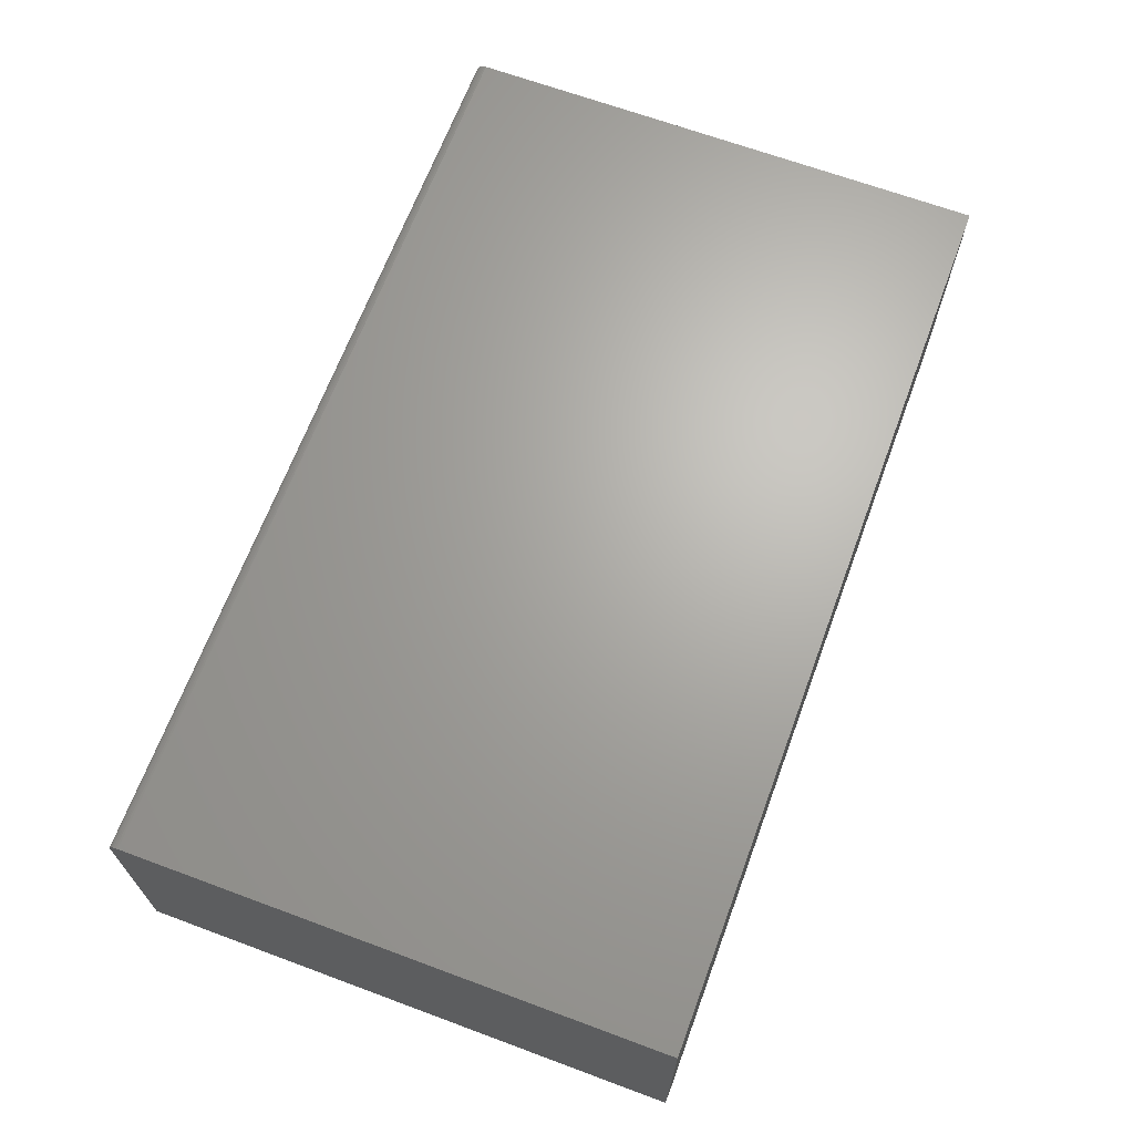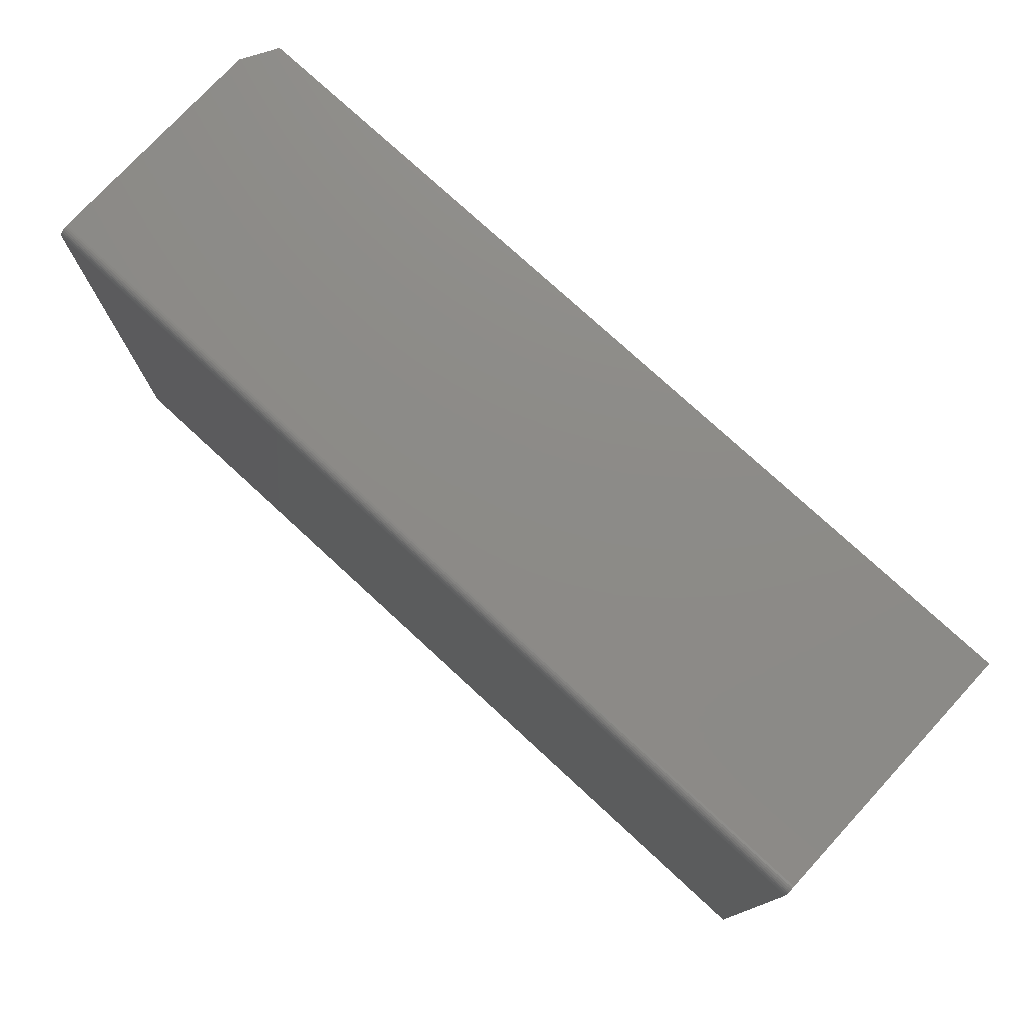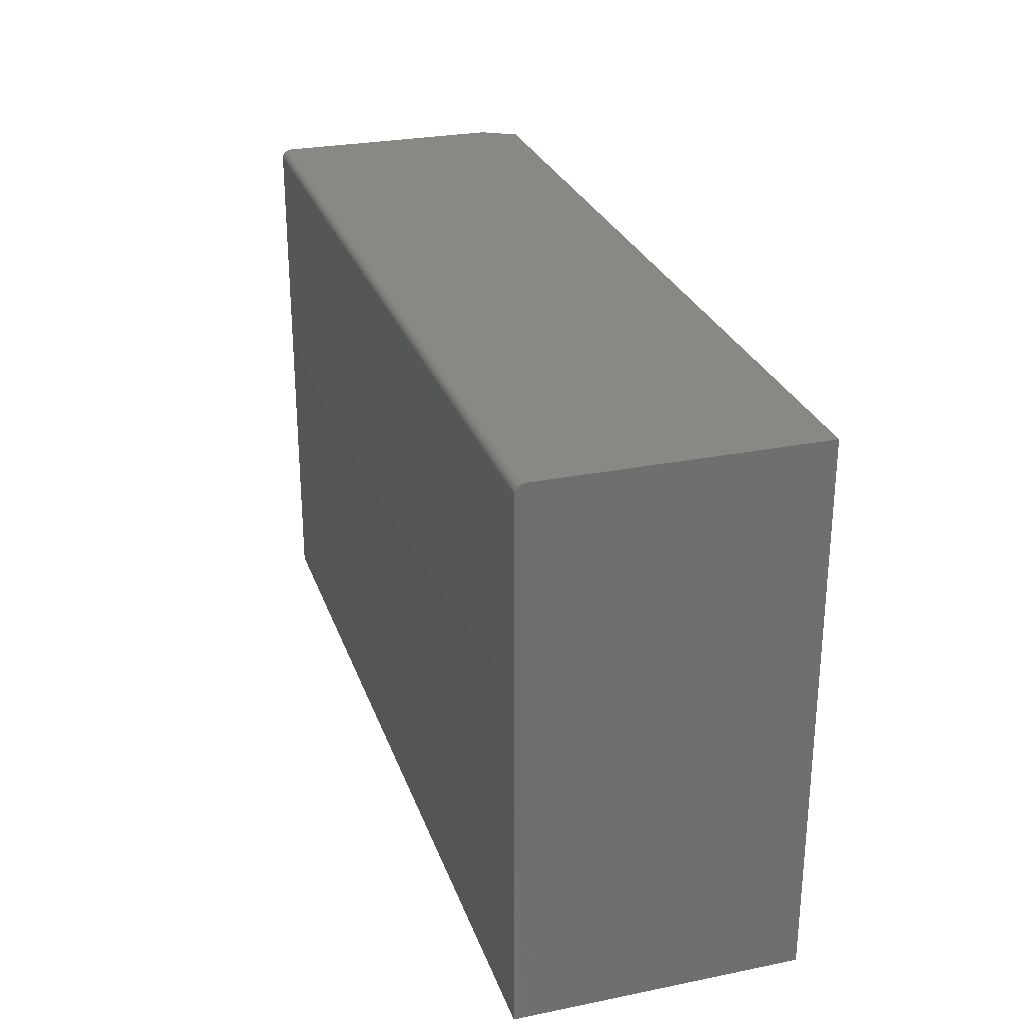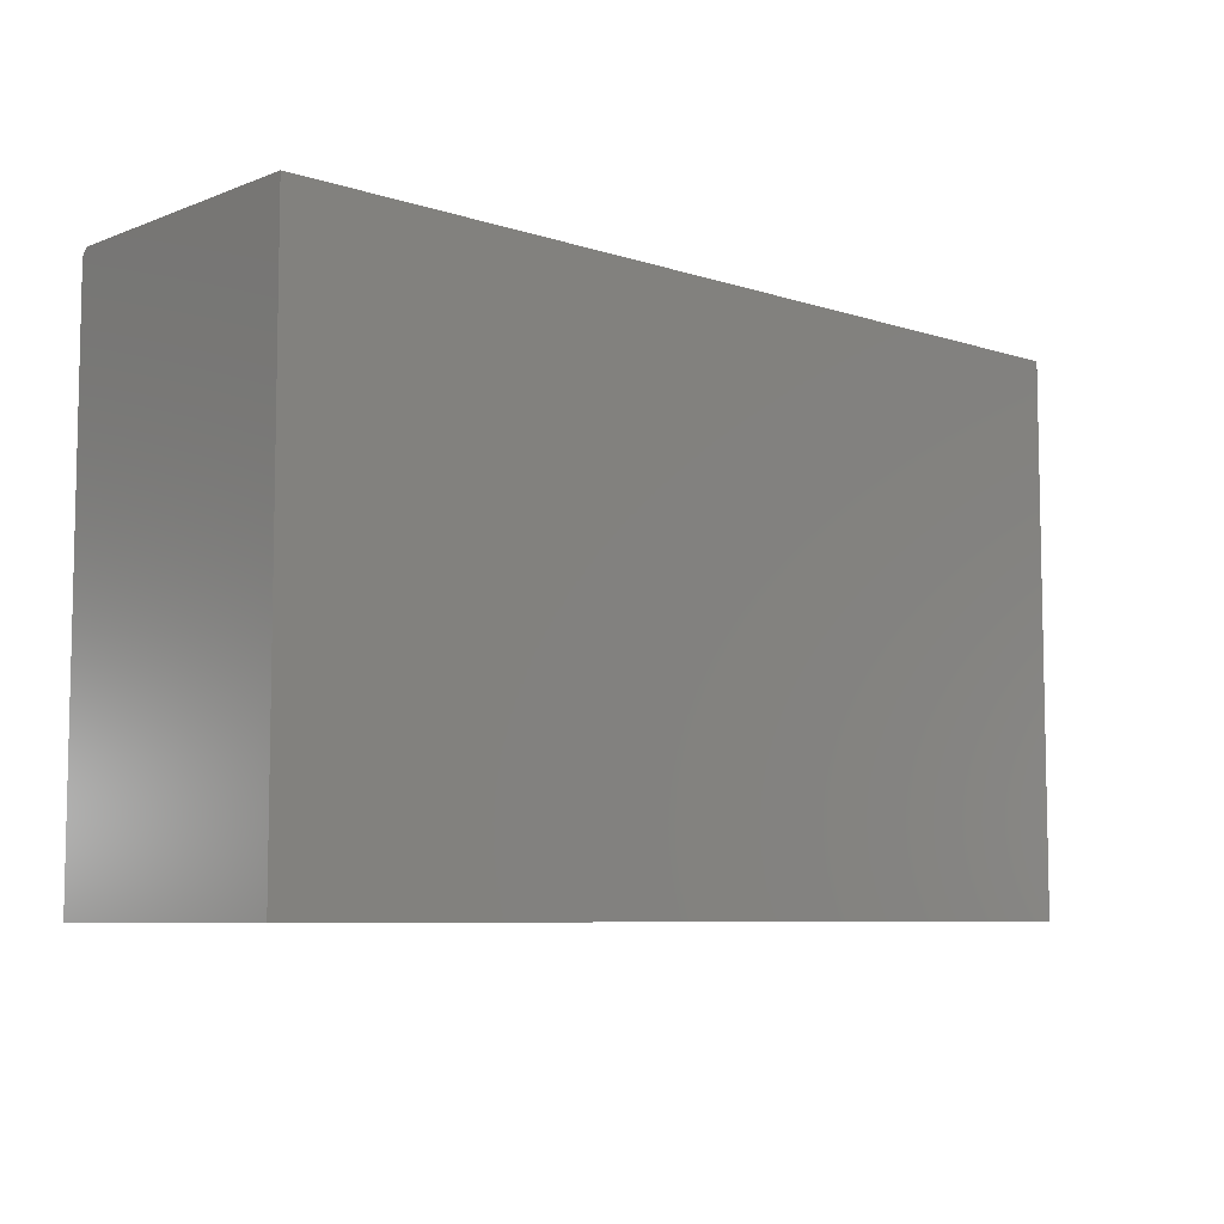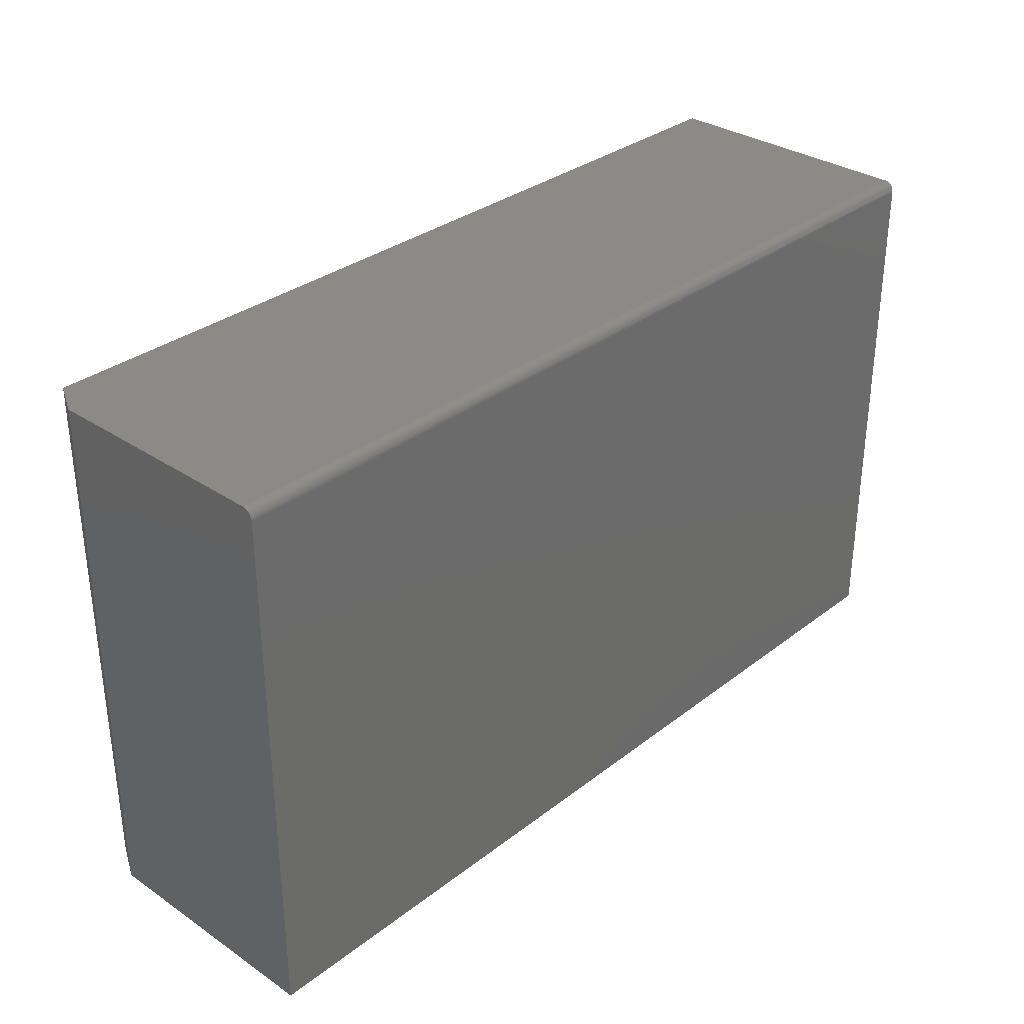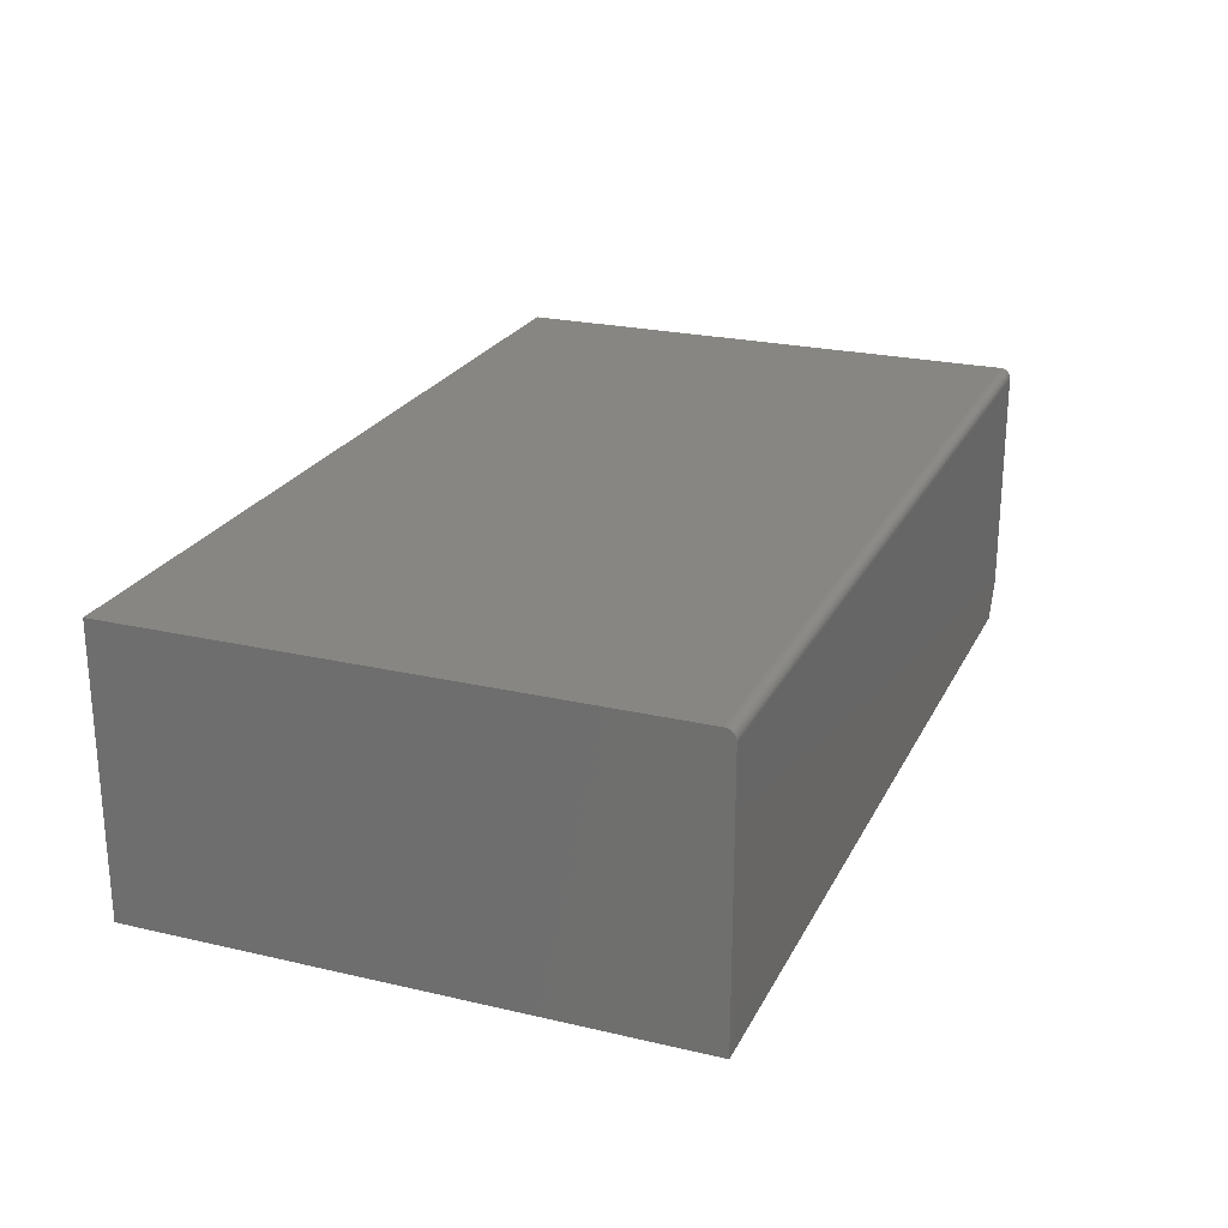
<metadata>
{"format":"stl","ext":"stl","renderer":"f3d","projection":"perspective","resolution":1024,"background":"white","views":[{"elev":66.7,"azim":-69.6,"up":"+Z"},{"elev":76.3,"azim":42.7,"up":"+Y"},{"elev":27.4,"azim":72.8,"up":"+Y"},{"elev":-7.3,"azim":137.4,"up":"+Y"},{"elev":32.3,"azim":-46.9,"up":"+Y"},{"elev":23.6,"azim":111.3,"up":"+Z"}]}
</metadata>
<code>
# stl→obj: 26 verts, 48 faces
v -0.7026 0.4155 0.4141
v -0.7026 0.4155 0.05469
v -0.7026 0.4058 0.4285
v -0.7026 -0.4214 0.05469
v -0.7026 -0.4214 0.4297
v -0.7026 0.3998 0.4297
v -0.7026 0.4029 0.4294
v -0.7026 0.4152 0.4171
v -0.7026 0.4085 0.4271
v -0.7026 0.4109 0.4251
v -0.7026 0.4128 0.4227
v -0.7026 0.4143 0.42
v 0.7026 0.4155 0.4141
v 0.7026 0.4155 0
v -0.6714 0.4155 0
v -0.6714 -0.4214 0
v 0.7026 -0.4214 0
v 0.7026 -0.4214 0.4297
v 0.7026 0.3998 0.4297
v 0.7026 0.4152 0.4171
v 0.7026 0.4143 0.42
v 0.7026 0.4128 0.4227
v 0.7026 0.4109 0.4251
v 0.7026 0.4085 0.4271
v 0.7026 0.4058 0.4285
v 0.7026 0.4029 0.4294
f 1 2 3
f 4 5 6
f 4 6 7
f 4 7 3
f 4 3 2
f 8 1 3
f 8 3 9
f 8 9 10
f 8 10 11
f 8 11 12
f 13 14 1
f 1 14 15
f 1 15 2
f 16 15 17
f 17 15 14
f 17 18 16
f 16 18 5
f 16 5 4
f 2 15 4
f 4 15 16
f 5 18 6
f 6 18 19
f 13 20 21
f 14 13 21
f 14 21 22
f 14 22 23
f 14 23 24
f 14 24 25
f 14 25 26
f 14 26 19
f 14 19 18
f 14 18 17
f 13 1 20
f 20 1 8
f 20 8 21
f 21 8 12
f 21 12 22
f 22 12 11
f 22 11 23
f 23 11 10
f 23 10 24
f 24 10 9
f 24 9 25
f 25 9 3
f 25 3 26
f 26 3 7
f 26 7 19
f 19 7 6

</code>
